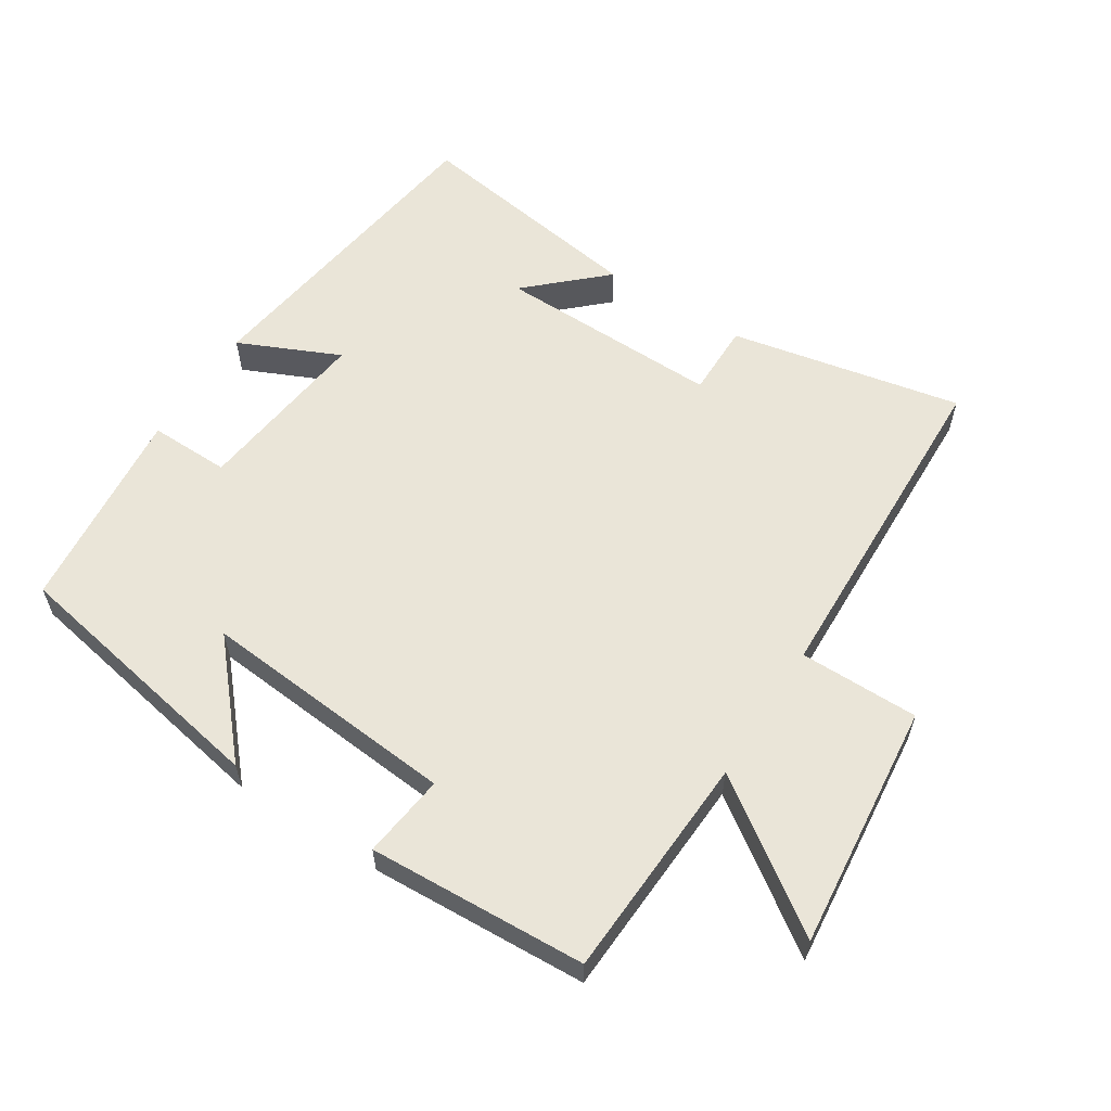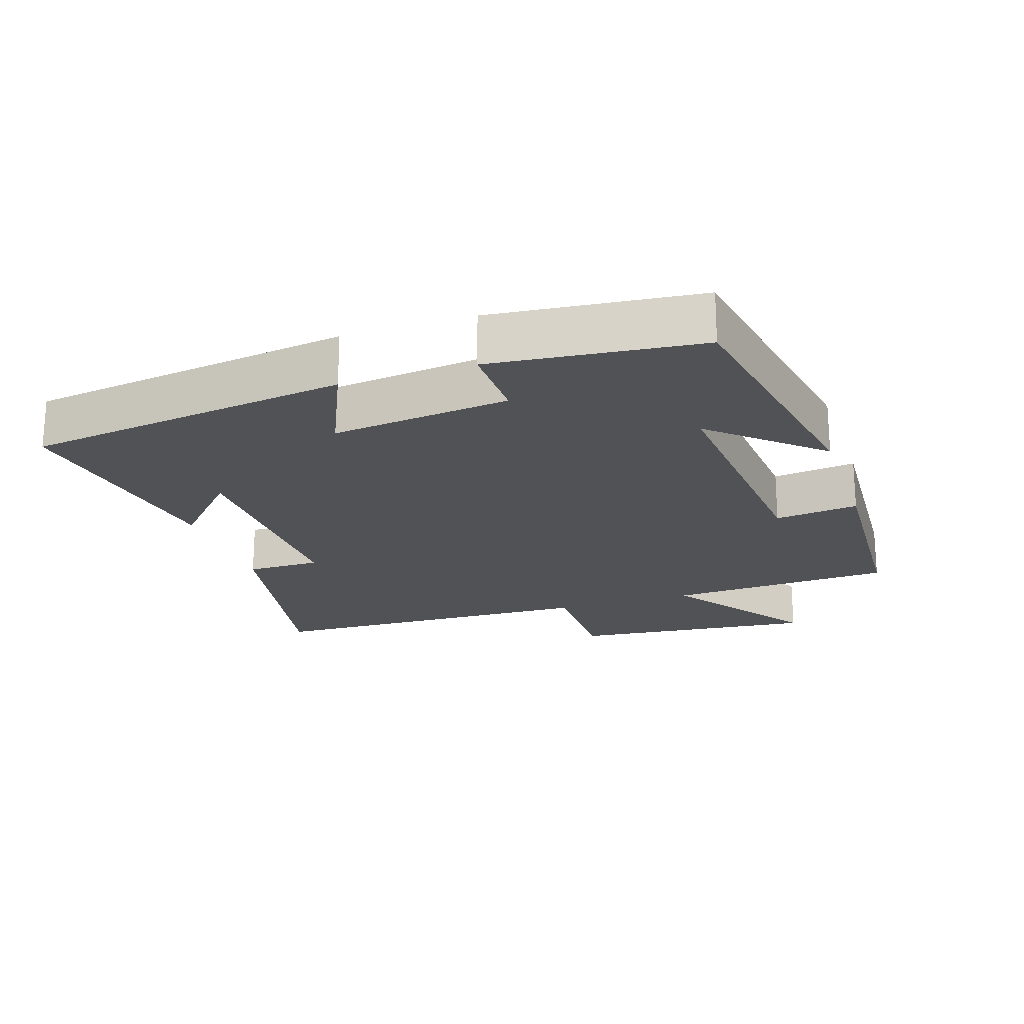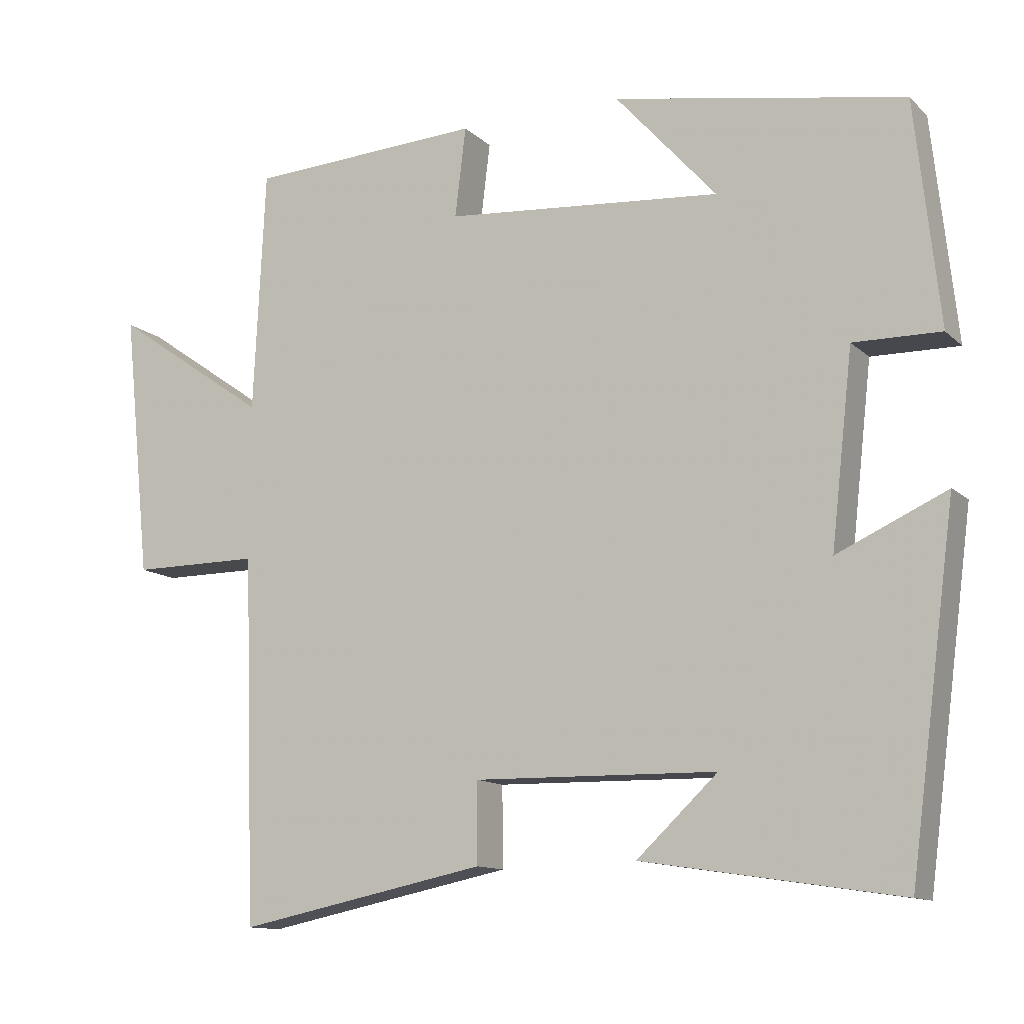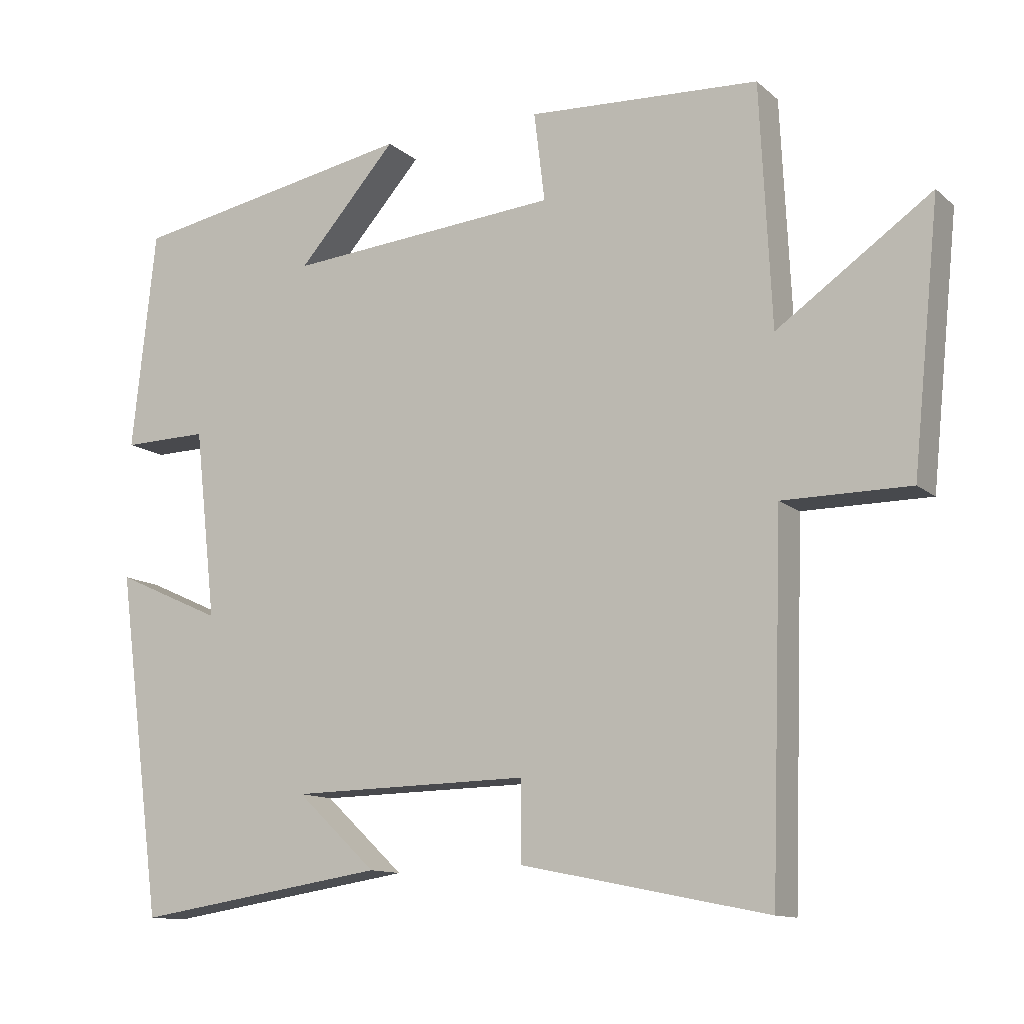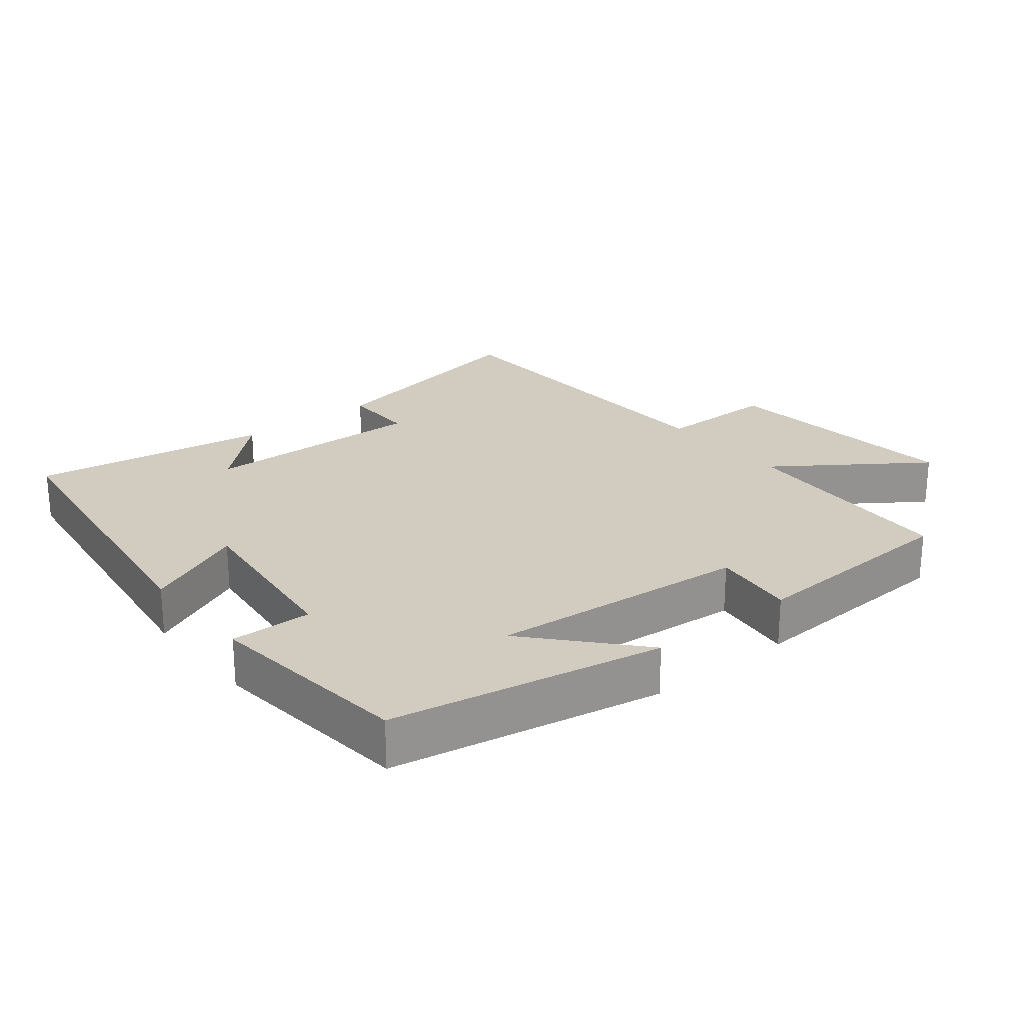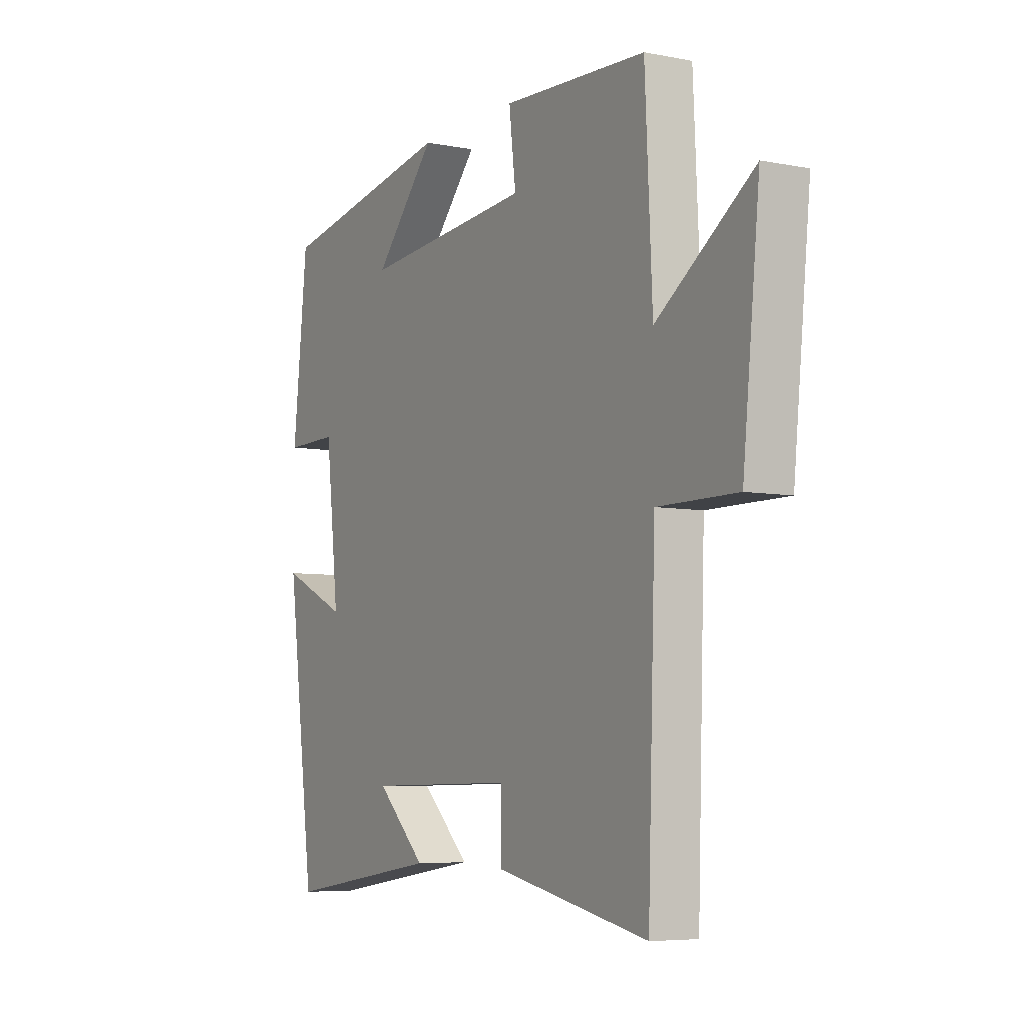
<metadata>
{"format":"obj","ext":"obj","renderer":"f3d","projection":"perspective","resolution":1024,"background":"white","views":[{"elev":58.8,"azim":32.7,"up":"+Y"},{"elev":-20.8,"azim":-71.6,"up":"+Y"},{"elev":-12.3,"azim":-152.4,"up":"+Z"},{"elev":-12.1,"azim":28.8,"up":"+Z"},{"elev":23.9,"azim":-38.8,"up":"+Y"},{"elev":-6.2,"azim":59.9,"up":"+Z"}]}
</metadata>
<code>
v 0.483 0.07 -0.57
v 0.139 0.07 -0.5
v 0.14 0.07 -0.39
v -0.194 0.07 -0.396
v -0.083 0.07 -0.5
v -0.436 0.07 -0.554
v -0.5 0.07 -0.074
v -0.35 0.07 -0.142
v -0.38 0.07 0.122
v -0.5 0.07 0.12
v -0.467 0.07 0.427
v -0.067 0.07 0.5
v -0.206 0.07 0.344
v 0.176 0.07 0.376
v 0.161 0.07 0.5
v 0.484 0.07 0.483
v 0.5 0.07 0.148
v 0.715 0.07 0.298
v 0.677 0.07 -0.068
v 0.5 0.07 -0.068
v 0.483 0 -0.57
v 0.139 0 -0.5
v 0.14 0 -0.39
v -0.194 0 -0.396
v -0.083 0 -0.5
v -0.436 0 -0.554
v -0.5 0 -0.074
v -0.35 0 -0.142
v -0.38 0 0.122
v -0.5 0 0.12
v -0.467 0 0.427
v -0.067 0 0.5
v -0.206 0 0.344
v 0.176 0 0.376
v 0.161 0 0.5
v 0.484 0 0.483
v 0.5 0 0.148
v 0.715 0 0.298
v 0.677 0 -0.068
v 0.5 0 -0.068
f 17 18 19 20
f 14 15 16 17
f 13 14 17 20
f 10 11 12 13
f 9 10 13
f 8 9 13 20
f 6 7 8
f 4 5 6
f 4 6 8
f 3 4 8 20
f 1 2 3 20
f 40 39 38 37
f 37 36 35 34
f 40 37 34 33
f 33 32 31 30
f 33 30 29
f 40 33 29 28
f 28 27 26
f 26 25 24
f 28 26 24
f 40 28 24 23
f 40 23 22 21
f 1 21 22 2
f 2 22 23 3
f 3 23 24 4
f 4 24 25 5
f 5 25 26 6
f 6 26 27 7
f 7 27 28 8
f 8 28 29 9
f 9 29 30 10
f 10 30 31 11
f 11 31 32 12
f 12 32 33 13
f 13 33 34 14
f 14 34 35 15
f 15 35 36 16
f 16 36 37 17
f 17 37 38 18
f 18 38 39 19
f 19 39 40 20
f 20 40 21 1

</code>
